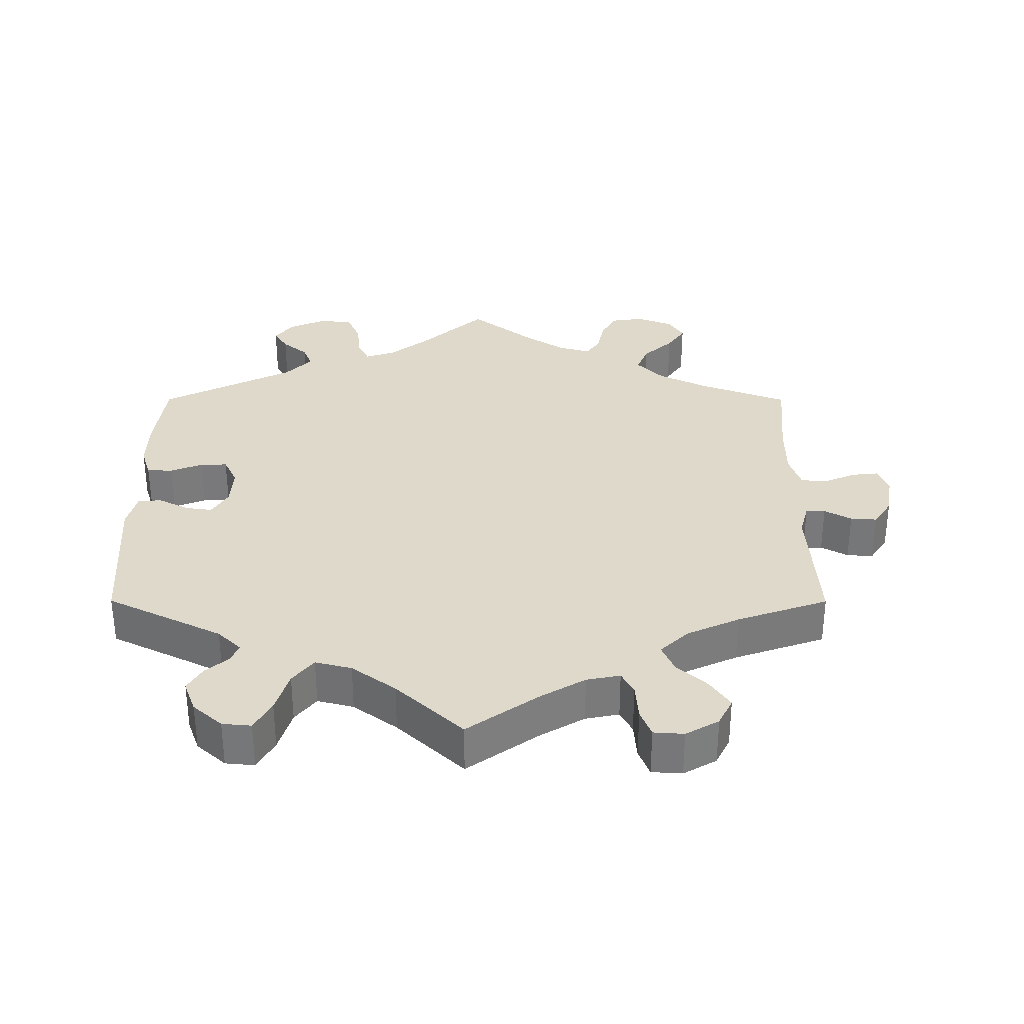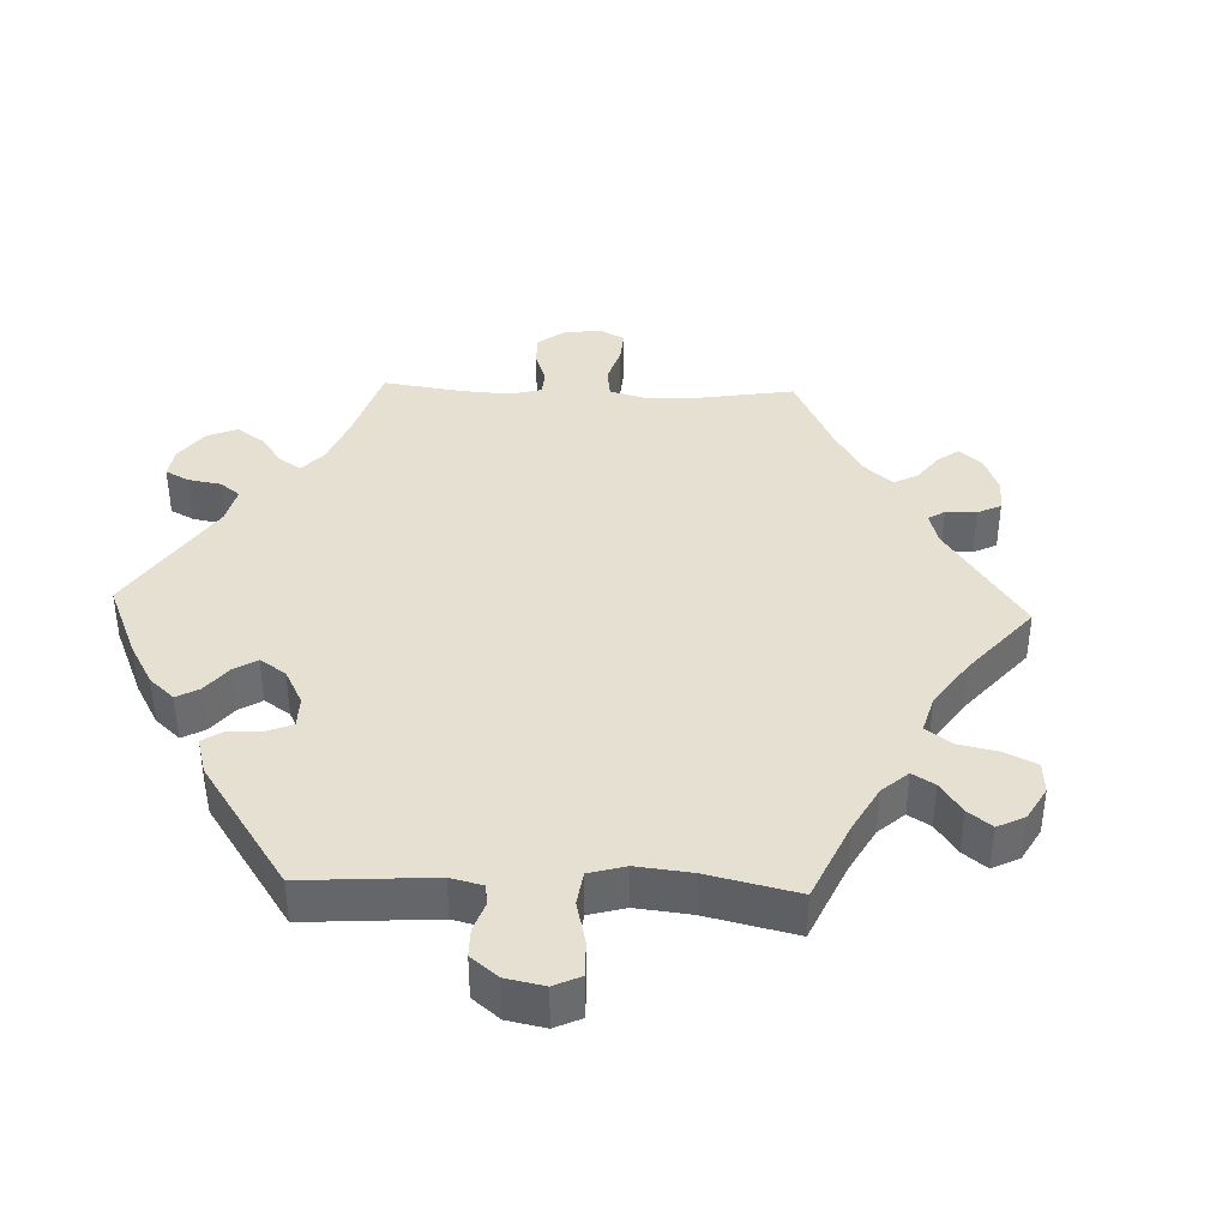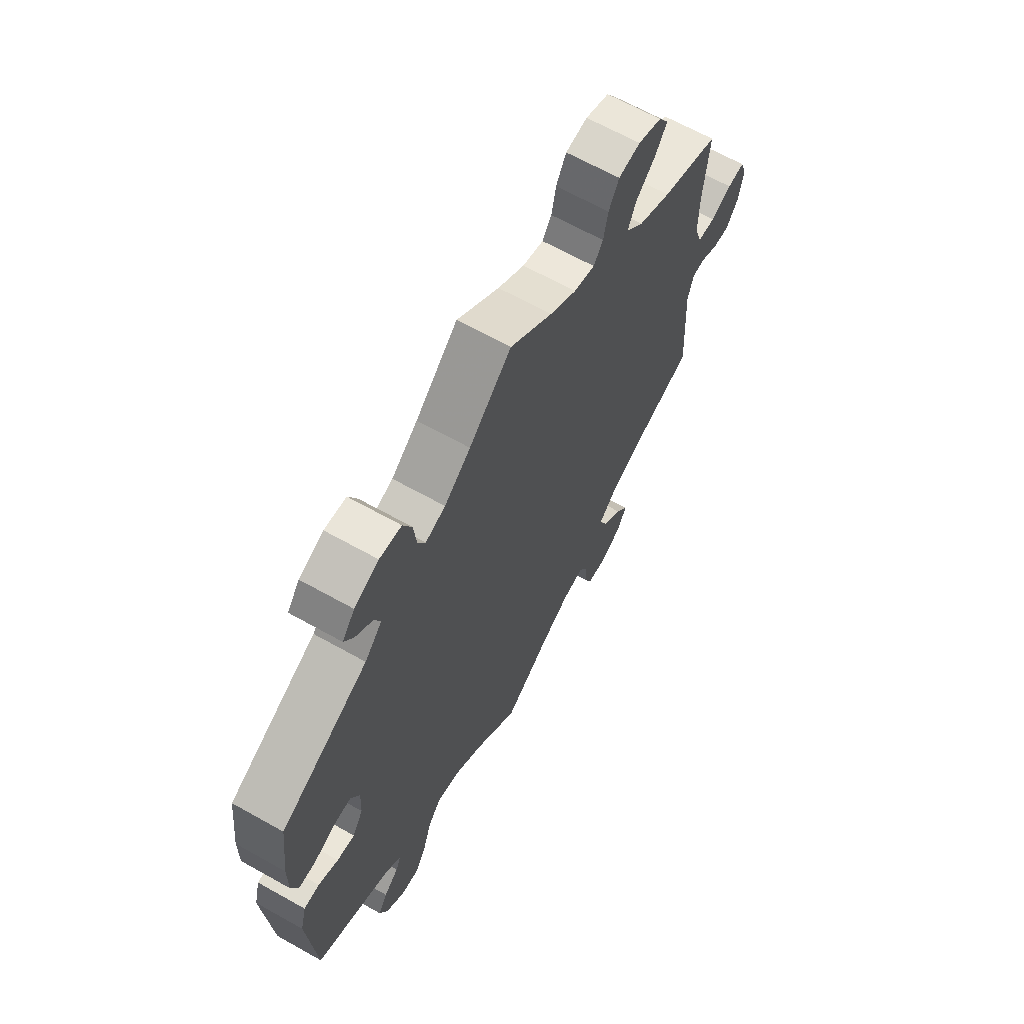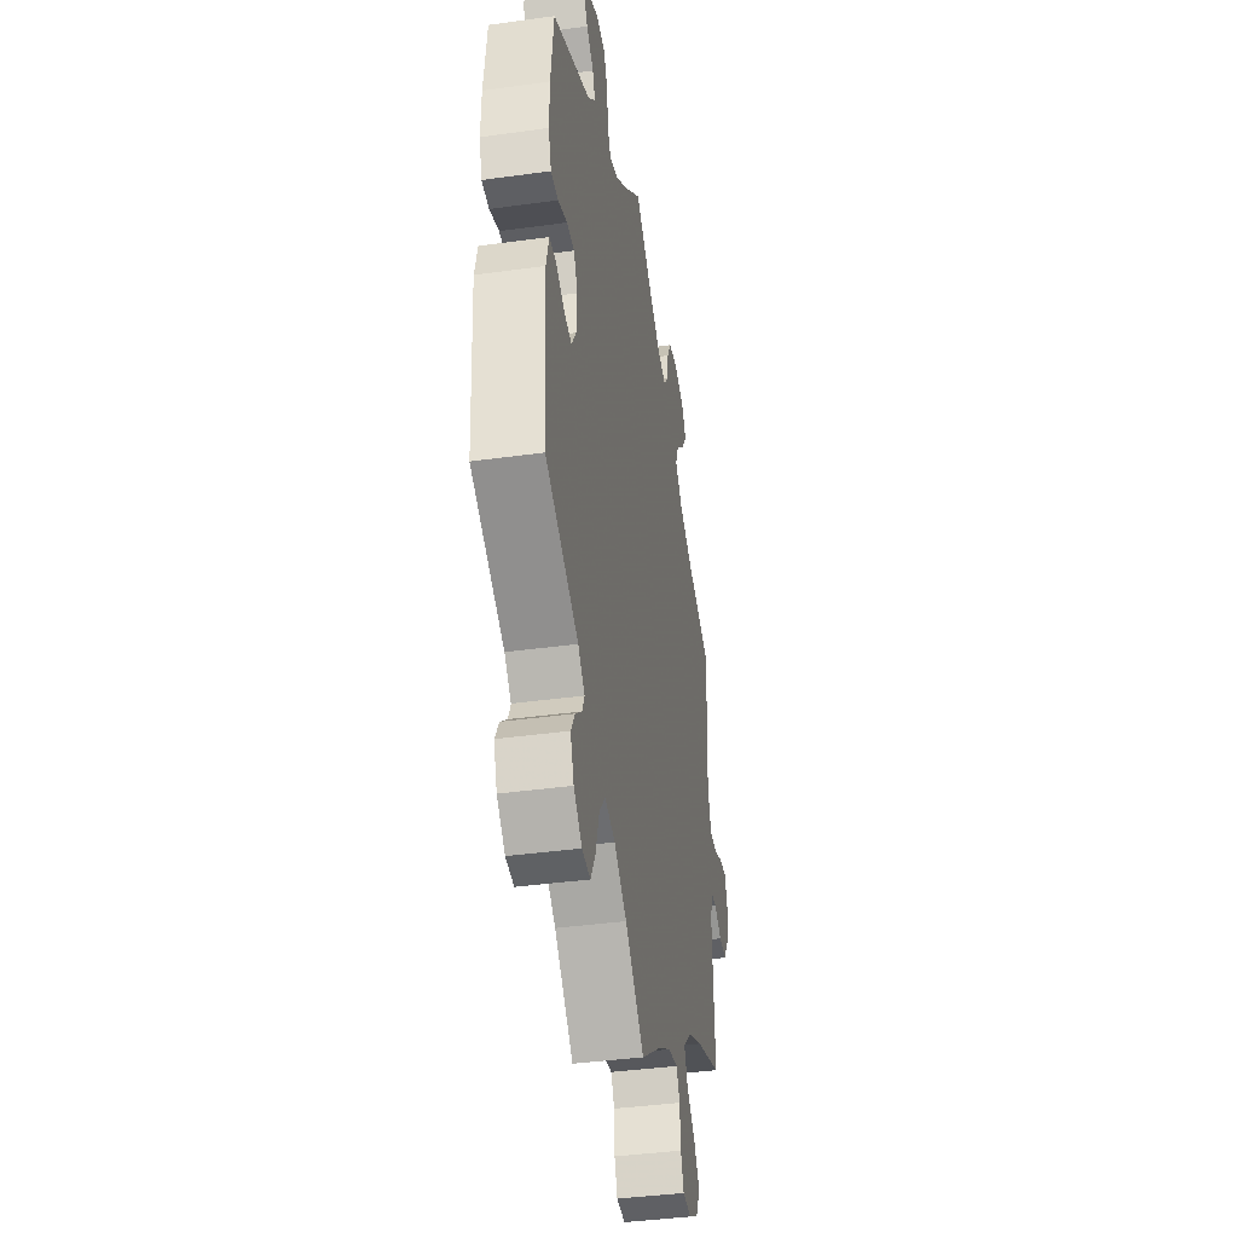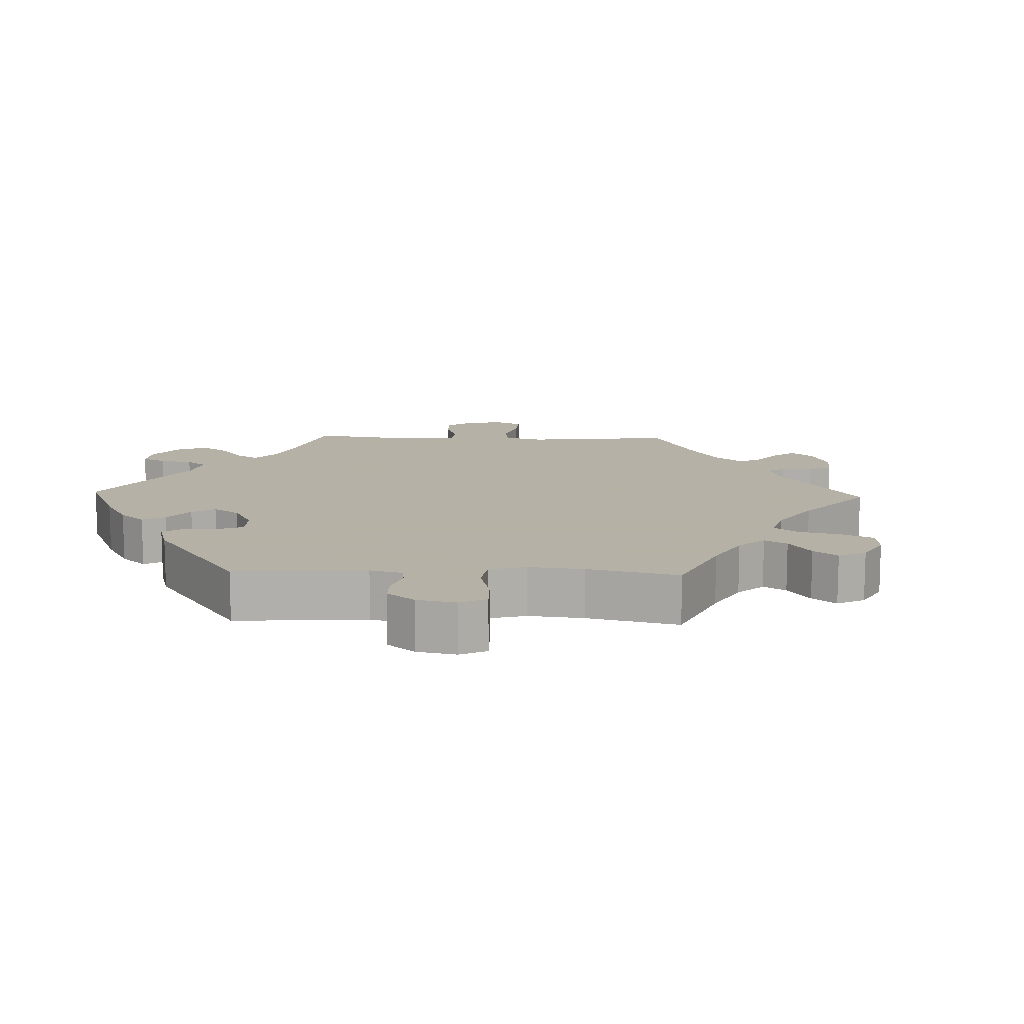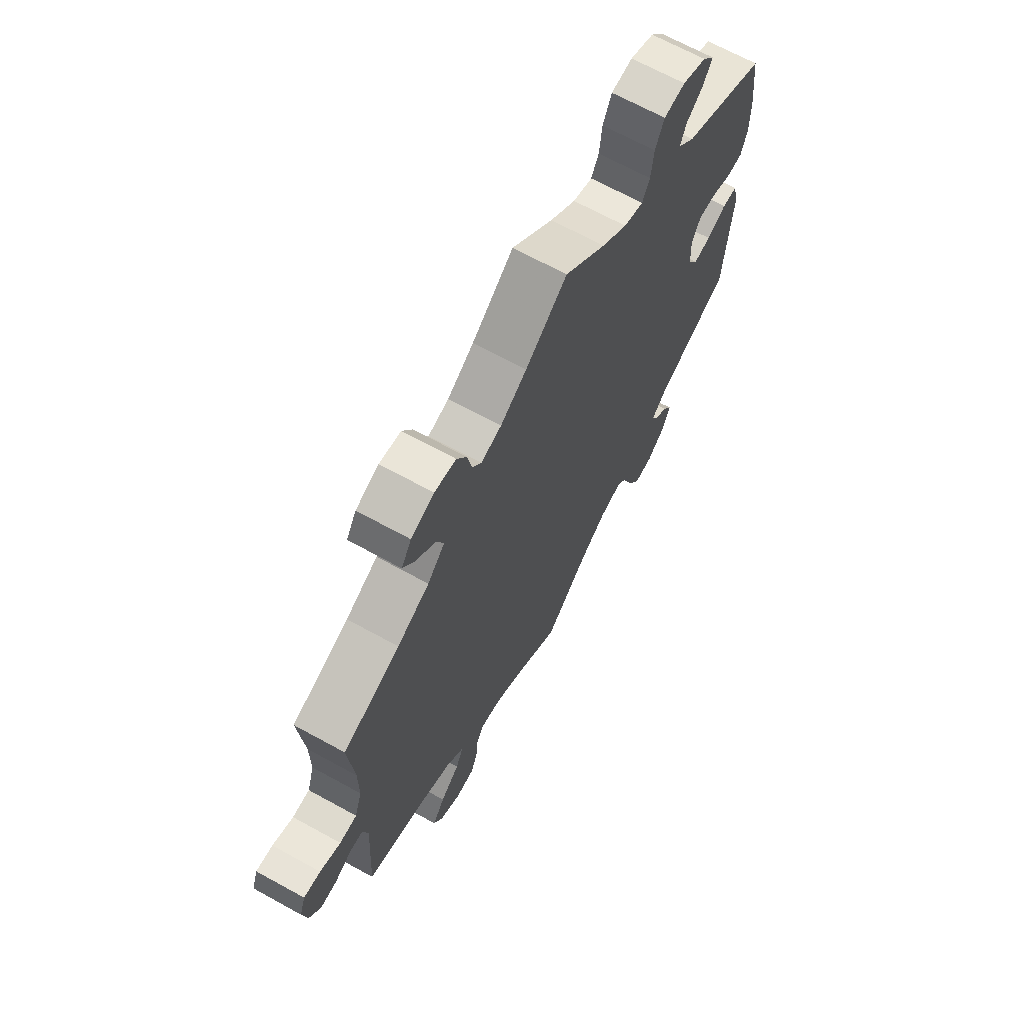
<metadata>
{"format":"obj","ext":"obj","renderer":"f3d","projection":"perspective","resolution":1024,"background":"white","views":[{"elev":32.3,"azim":-179.9,"up":"+Y"},{"elev":38.4,"azim":152.2,"up":"+Y"},{"elev":66.2,"azim":119.3,"up":"+Z"},{"elev":-40.0,"azim":99.7,"up":"+Z"},{"elev":12.1,"azim":152.0,"up":"+Y"},{"elev":68.2,"azim":-61.2,"up":"+Z"}]}
</metadata>
<code>
v -0.669 0.07 0.061
v 0.218 0.07 -0.465
v 0.242 0.07 0.606
v 0.539 0.07 -0.027
v 0.537 0.07 0.31
v 0.365 0.07 -0.395
v -0.233 0.07 0.572
v -0.309 0.07 0.481
v 0.342 0.07 -0.457
v -0.567 0.07 -0.056
v -0.345 0.07 -0.516
v -0.332 0.07 0.397
v 0.095 0.07 0.532
v -0.353 0.07 -0.601
v 0.315 0.07 0.486
v 0.553 0.07 -0.082
v -0.223 0.07 0.521
v 0.293 0.07 -0.612
v 0.268 0.07 -0.567
v -0.358 0.07 0.6
v 0.412 0.07 0.088
v -0.243 0.07 -0.585
v 0.164 0.07 -0.479
v -0.542 0.07 0.039
v -0.607 0.07 -0.078
v 0.099 0.07 -0.527
v -0.63 0.07 0.057
v 0.353 0.07 0.518
v 0.537 0.07 -0.31
v -0.239 0.07 -0.53
v -0.155 0.07 0.504
v 0.504 0.07 -0.025
v 0.199 0.07 0.47
v -0.525 0.07 0.174
v 0.379 0.07 -0.57
v -0.282 0.07 -0.433
v 0.397 0.07 -0.522
v -0.202 0.07 0.491
v 0.538 0.07 0.069
v -0.402 0.07 -0.357
v 0.374 0.07 0.552
v 0.249 0.07 -0.504
v 0.154 0.07 0.485
v -0.646 0.07 -0.081
v 0.376 0.07 -0.486
v -0.582 0.07 0.037
v -0.3 0.07 -0.475
v 0.452 0.07 0.087
v -0.171 0.07 -0.506
v 0.216 0.07 0.504
v 0.346 0.07 0.588
v 0.222 0.07 0.561
v -0.381 0.07 0.563
v 0.301 0.07 0.451
v 0.33 0.07 -0.429
v -0.095 0.07 0.544
v 0.34 0.07 0.41
v 0.552 0.07 0.188
v 0 0.07 -0.62
v -0.292 0.07 0.439
v -0.683 0.07 0.02
v -0.221 0.07 -0.496
v 0.419 0.07 -0.054
v -0.305 0.07 0.621
v -0.259 0.07 -0.626
v -0 0.07 0.62
v 0.553 0.07 0.116
v -0.538 0.07 -0.057
v 0.5 0.07 0.068
v -0.525 0.07 0.092
v 0.392 0.07 0.046
v 0.291 0.07 0.612
v -0.406 0.07 0.36
v 0.459 0.07 -0.048
v 0.395 0.07 -0.014
v -0.304 0.07 -0.629
v -0.537 0.07 -0.31
v -0.673 0.07 -0.04
v -0.525 0.07 -0.105
v -0.537 0.07 0.31
v -0.256 0.07 0.614
v -0.105 0.07 -0.545
v -0.354 0.07 0.523
v -0.324 0.07 -0.393
v 0.336 0.07 -0.608
v -0.374 0.07 -0.559
v -0.669 -0 0.061
v 0.218 -0 -0.465
v 0.242 -0 0.606
v 0.539 -0 -0.027
v 0.537 -0 0.31
v 0.365 -0 -0.395
v -0.233 -0 0.572
v -0.309 -0 0.481
v 0.342 -0 -0.457
v -0.567 -0 -0.056
v -0.345 -0 -0.516
v -0.332 -0 0.397
v 0.095 -0 0.532
v -0.353 -0 -0.601
v 0.315 -0 0.486
v 0.553 -0 -0.082
v -0.223 -0 0.521
v 0.293 -0 -0.612
v 0.268 -0 -0.567
v -0.358 -0 0.6
v 0.412 -0 0.088
v -0.243 -0 -0.585
v 0.164 -0 -0.479
v -0.542 -0 0.039
v -0.607 -0 -0.078
v 0.099 -0 -0.527
v -0.63 -0 0.057
v 0.353 -0 0.518
v 0.537 -0 -0.31
v -0.239 -0 -0.53
v -0.155 -0 0.504
v 0.504 -0 -0.025
v 0.199 -0 0.47
v -0.525 -0 0.174
v 0.379 -0 -0.57
v -0.282 -0 -0.433
v 0.397 -0 -0.522
v -0.202 -0 0.491
v 0.538 -0 0.069
v -0.402 -0 -0.357
v 0.374 -0 0.552
v 0.249 -0 -0.504
v 0.154 -0 0.485
v -0.646 -0 -0.081
v 0.376 -0 -0.486
v -0.582 -0 0.037
v -0.3 -0 -0.475
v 0.452 -0 0.087
v -0.171 -0 -0.506
v 0.216 -0 0.504
v 0.346 -0 0.588
v 0.222 -0 0.561
v -0.381 -0 0.563
v 0.301 -0 0.451
v 0.33 -0 -0.429
v -0.095 -0 0.544
v 0.34 -0 0.41
v 0.552 -0 0.188
v 0 -0 -0.62
v -0.292 -0 0.439
v -0.683 -0 0.02
v -0.221 -0 -0.496
v 0.419 -0 -0.054
v -0.305 -0 0.621
v -0.259 -0 -0.626
v -0 -0 0.62
v 0.553 -0 0.116
v -0.538 -0 -0.057
v 0.5 -0 0.068
v -0.525 -0 0.092
v 0.392 -0 0.046
v 0.291 -0 0.612
v -0.406 -0 0.36
v 0.459 -0 -0.048
v 0.395 -0 -0.014
v -0.304 -0 -0.629
v -0.537 -0 -0.31
v -0.673 -0 -0.04
v -0.525 -0 -0.105
v -0.537 -0 0.31
v -0.256 -0 0.614
v -0.105 -0 -0.545
v -0.354 -0 0.523
v -0.324 -0 -0.393
v 0.336 -0 -0.608
v -0.374 -0 -0.559
f 34 80 73
f 70 34 73 12
f 24 70 12 60
f 61 1 27 46
f 61 46 24
f 78 61 24
f 10 25 44 78
f 68 10 78 24
f 79 68 24 60
f 40 77 79 60
f 14 86 11 47
f 14 47 36
f 76 14 36
f 30 22 65 76
f 62 30 76 36
f 49 62 36
f 82 49 36 84
f 26 59 82
f 23 26 82 84
f 85 18 19 42
f 85 42 2
f 35 85 2
f 9 45 37 35
f 55 9 35 2
f 6 55 2 23
f 74 32 4 16
f 63 74 16 29
f 75 63 29 6
f 67 39 69 48
f 67 48 21
f 57 5 58 67
f 54 57 67 21
f 51 41 28 15
f 51 15 54
f 72 51 54
f 50 52 3 72
f 33 50 72 54
f 56 66 13
f 31 56 13 43
f 38 31 43 33
f 64 81 7 17
f 64 17 38
f 20 64 38
f 8 83 53 20
f 60 8 20 38
f 71 75 6 23
f 71 23 84 40
f 54 21 71 40
f 33 54 40
f 60 38 33 40
f 159 166 120
f 98 159 120 156
f 146 98 156 110
f 132 113 87 147
f 110 132 147
f 110 147 164
f 164 130 111 96
f 110 164 96 154
f 146 110 154 165
f 146 165 163 126
f 133 97 172 100
f 122 133 100
f 122 100 162
f 162 151 108 116
f 122 162 116 148
f 122 148 135
f 170 122 135 168
f 168 145 112
f 170 168 112 109
f 128 105 104 171
f 88 128 171
f 88 171 121
f 121 123 131 95
f 88 121 95 141
f 109 88 141 92
f 102 90 118 160
f 115 102 160 149
f 92 115 149 161
f 134 155 125 153
f 107 134 153
f 153 144 91 143
f 107 153 143 140
f 101 114 127 137
f 140 101 137
f 140 137 158
f 158 89 138 136
f 140 158 136 119
f 99 152 142
f 129 99 142 117
f 119 129 117 124
f 103 93 167 150
f 124 103 150
f 124 150 106
f 106 139 169 94
f 124 106 94 146
f 109 92 161 157
f 126 170 109 157
f 126 157 107 140
f 126 140 119
f 126 119 124 146
f 73 159 98 12
f 12 98 146 60
f 60 146 94 8
f 8 94 169 83
f 83 169 139 53
f 53 139 106 20
f 20 106 150 64
f 64 150 167 81
f 81 167 93 7
f 7 93 103 17
f 17 103 124 38
f 38 124 117 31
f 31 117 142 56
f 56 142 152 66
f 66 152 99 13
f 13 99 129 43
f 43 129 119 33
f 33 119 136 50
f 50 136 138 52
f 52 138 89 3
f 3 89 158 72
f 72 158 137 51
f 51 137 127 41
f 41 127 114 28
f 28 114 101 15
f 15 101 140 54
f 54 140 143 57
f 57 143 91 5
f 5 91 144 58
f 58 144 153 67
f 67 153 125 39
f 39 125 155 69
f 69 155 134 48
f 48 134 107 21
f 21 107 157 71
f 71 157 161 75
f 75 161 149 63
f 63 149 160 74
f 74 160 118 32
f 32 118 90 4
f 4 90 102 16
f 16 102 115 29
f 29 115 92 6
f 6 92 141 55
f 55 141 95 9
f 9 95 131 45
f 45 131 123 37
f 37 123 121 35
f 35 121 171 85
f 85 171 104 18
f 18 104 105 19
f 19 105 128 42
f 42 128 88 2
f 2 88 109 23
f 23 109 112 26
f 26 112 145 59
f 59 145 168 82
f 82 168 135 49
f 49 135 148 62
f 62 148 116 30
f 30 116 108 22
f 22 108 151 65
f 65 151 162 76
f 76 162 100 14
f 14 100 172 86
f 86 172 97 11
f 11 97 133 47
f 47 133 122 36
f 36 122 170 84
f 84 170 126 40
f 40 126 163 77
f 77 163 165 79
f 79 165 154 68
f 68 154 96 10
f 10 96 111 25
f 25 111 130 44
f 44 130 164 78
f 78 164 147 61
f 61 147 87 1
f 1 87 113 27
f 27 113 132 46
f 46 132 110 24
f 24 110 156 70
f 70 156 120 34
f 34 120 166 80
f 80 166 159 73

</code>
